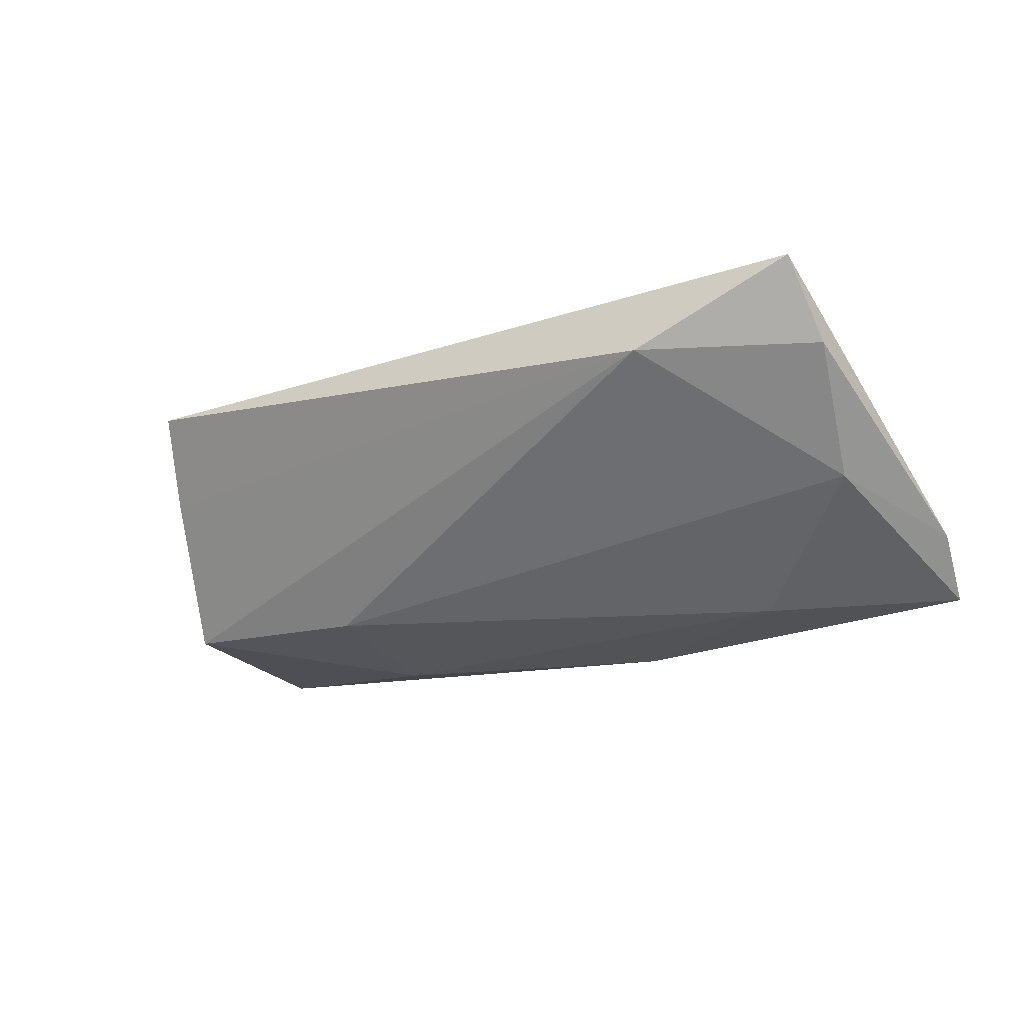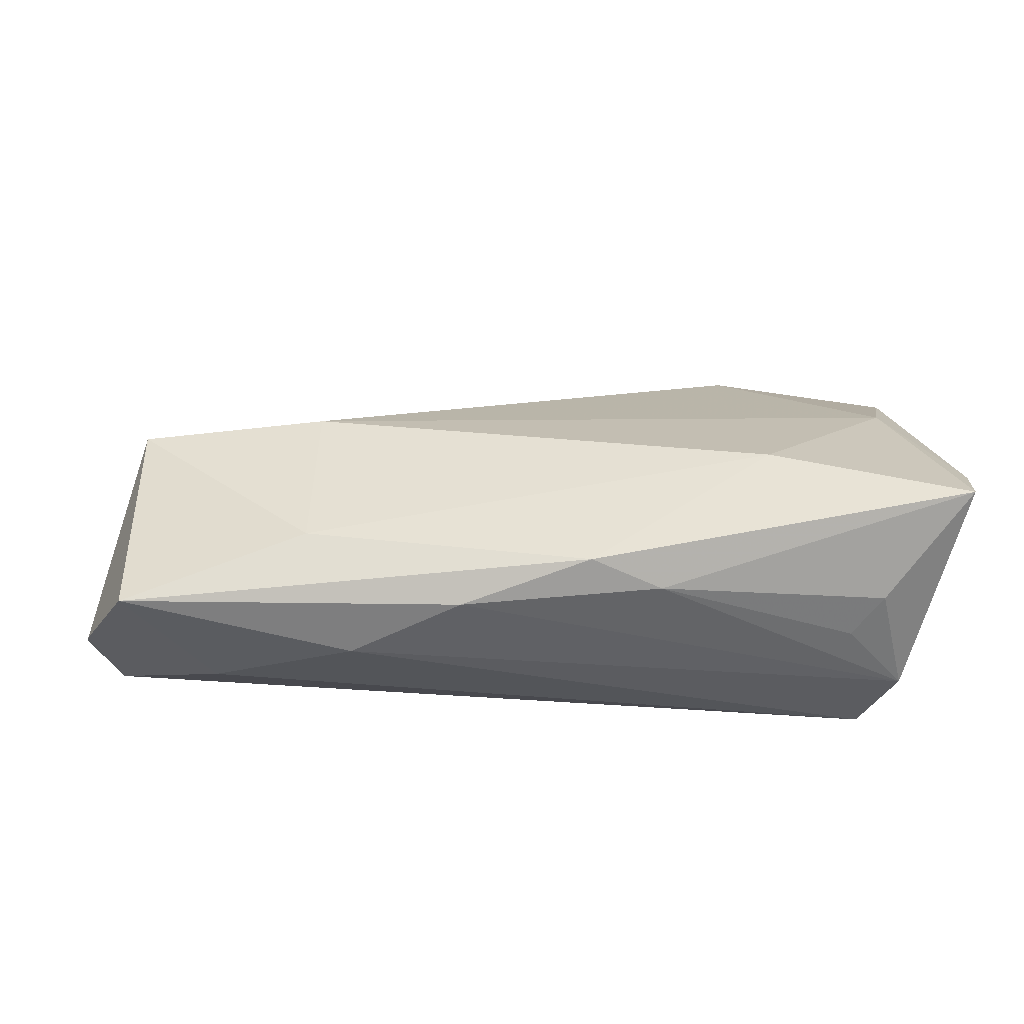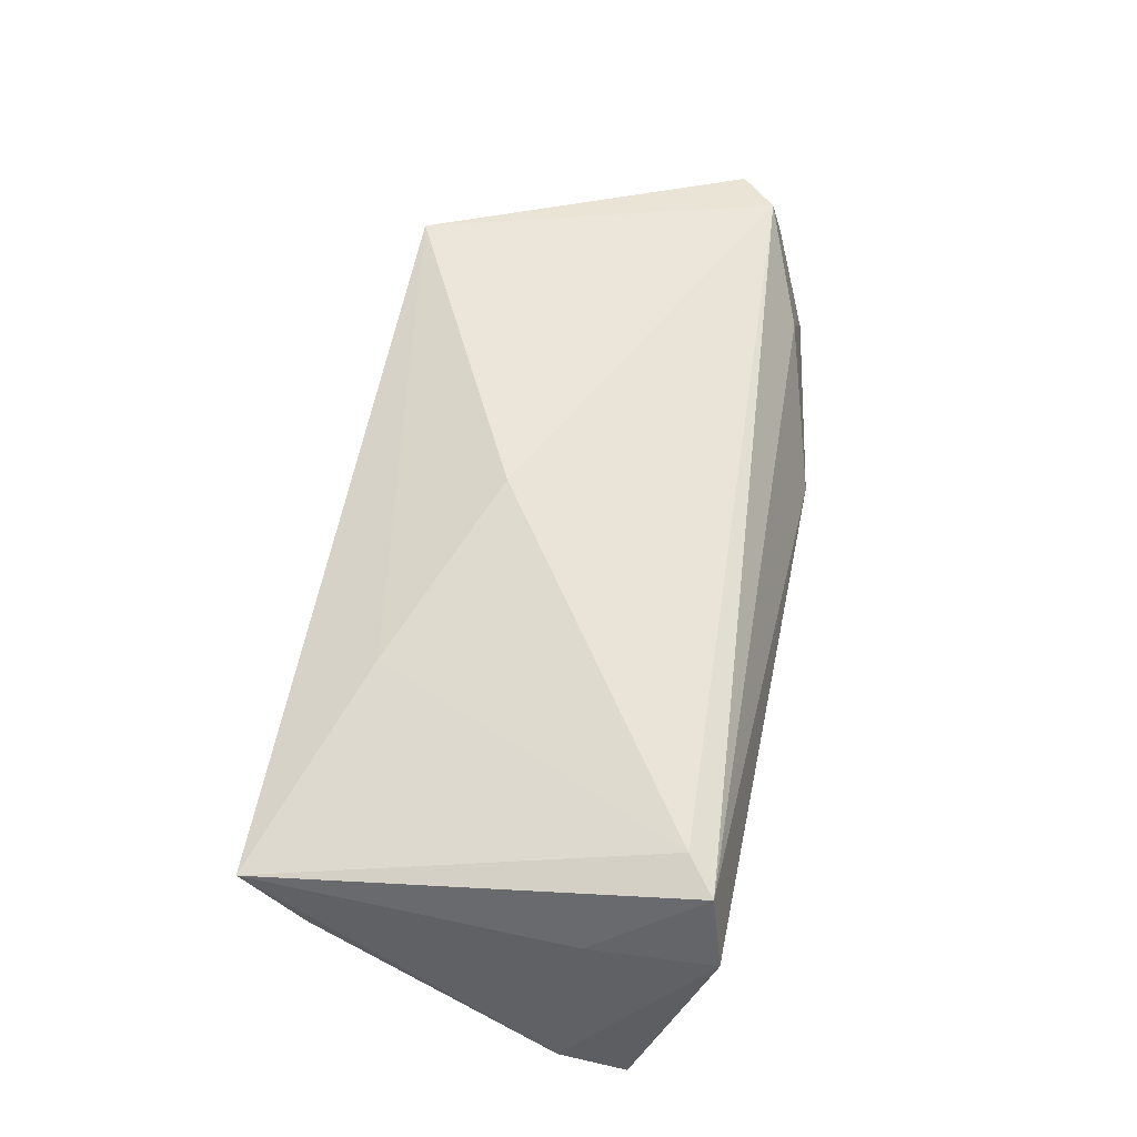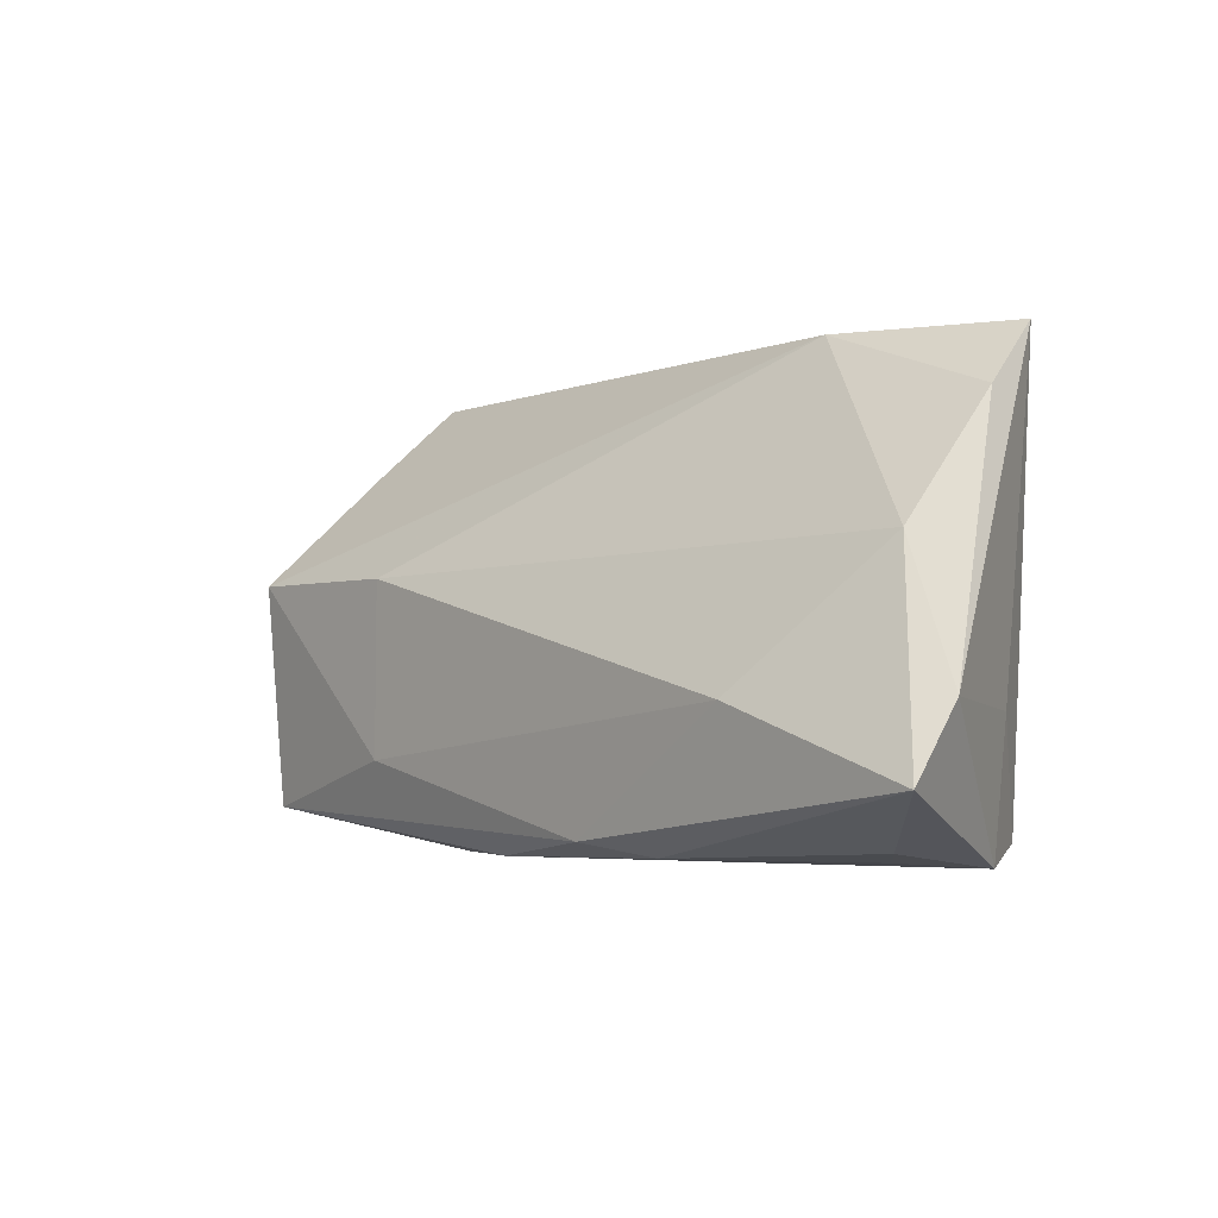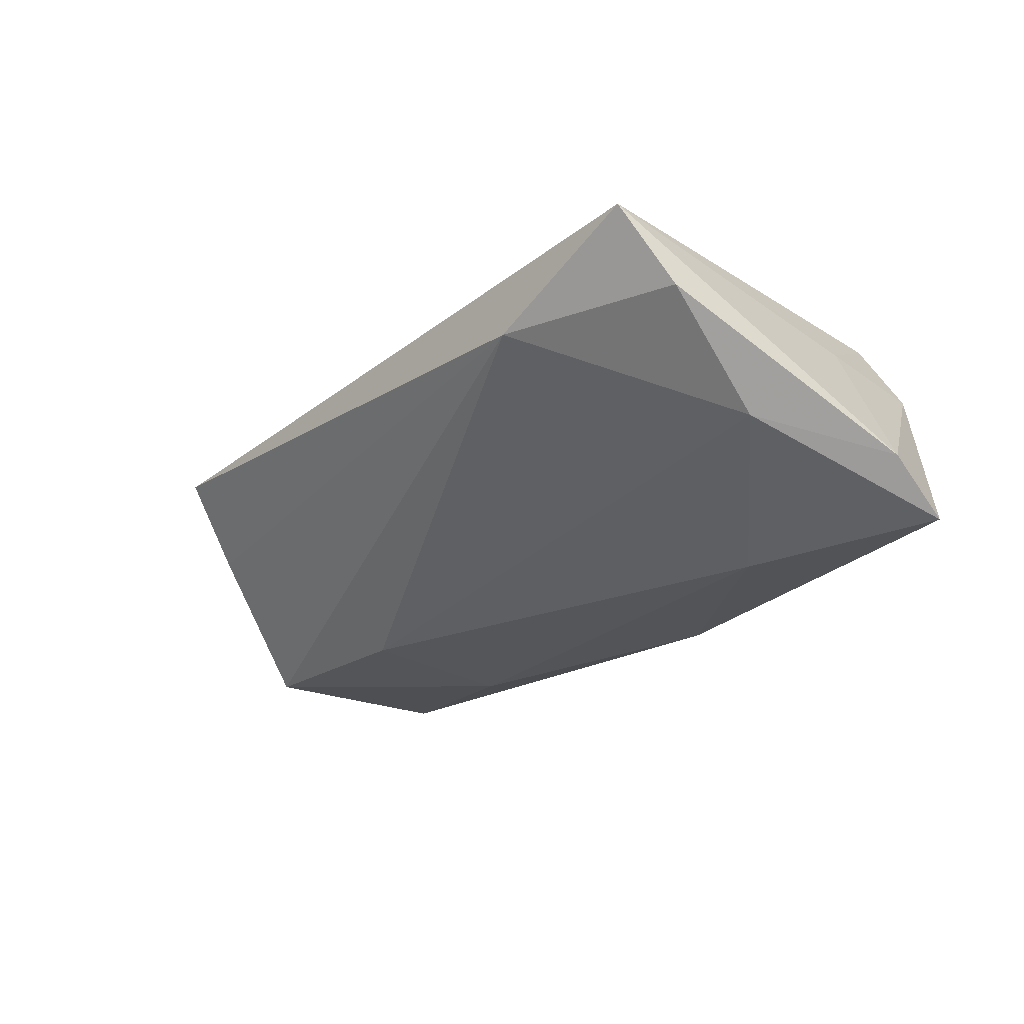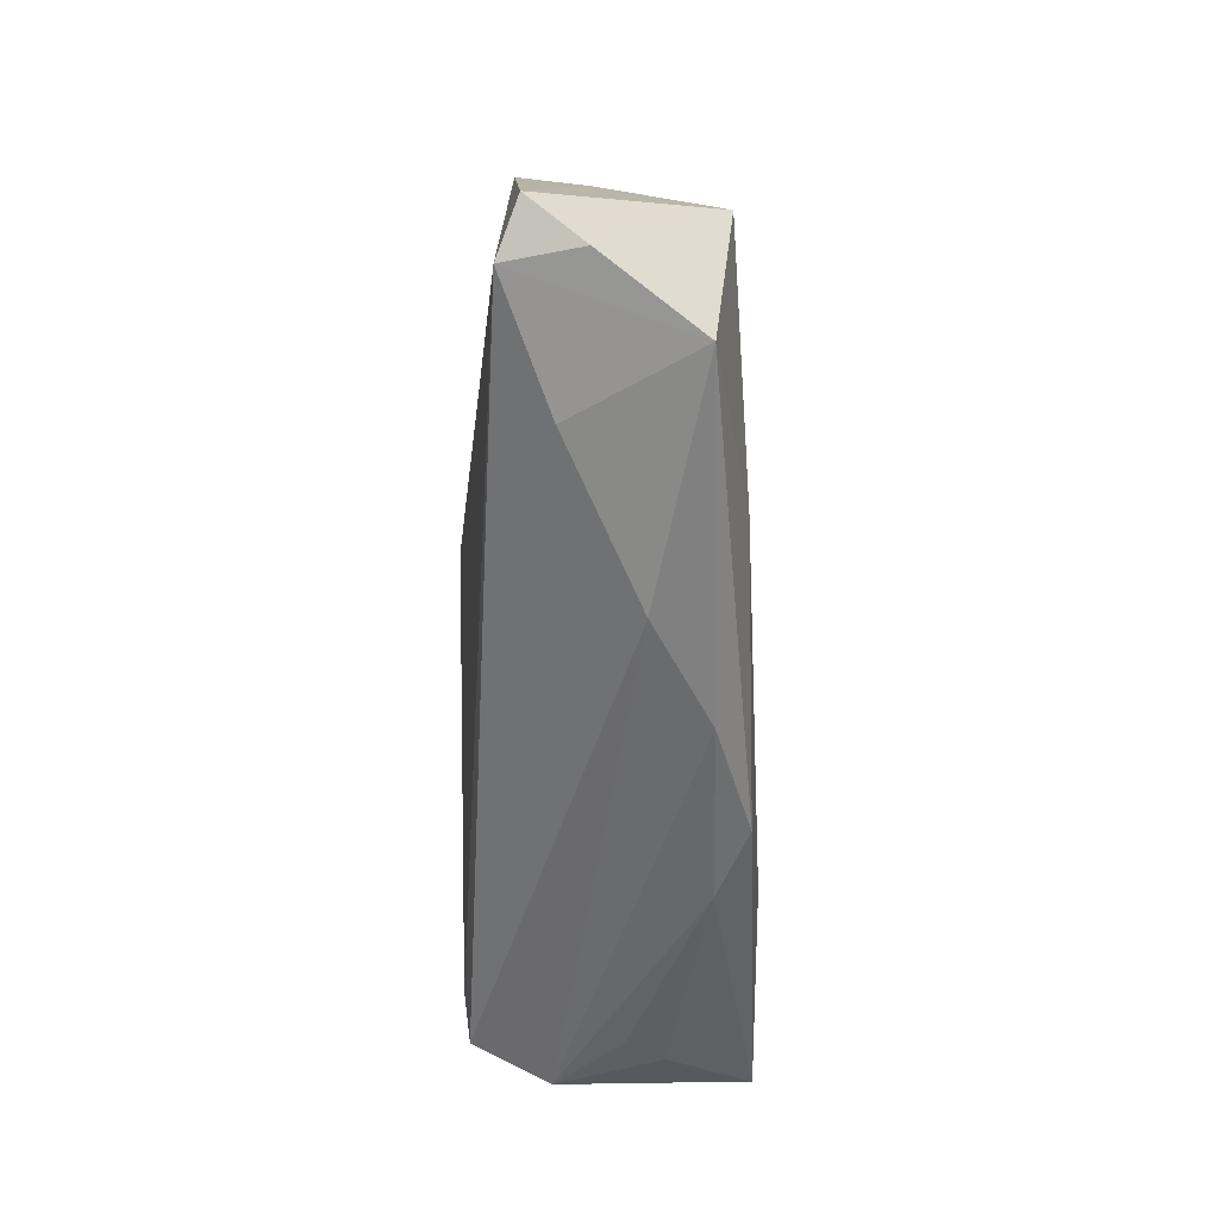
<metadata>
{"format":"obj","ext":"obj","renderer":"f3d","projection":"perspective","resolution":1024,"background":"white","views":[{"elev":-27.1,"azim":-154.6,"up":"+Z"},{"elev":-47.2,"azim":-175.3,"up":"+Y"},{"elev":65.5,"azim":-78.0,"up":"+Z"},{"elev":-3.5,"azim":-133.7,"up":"+Y"},{"elev":-27.7,"azim":-131.4,"up":"+Z"},{"elev":-53.3,"azim":90.6,"up":"+Y"}]}
</metadata>
<code>
v -0.04573 -0.008634 0.00646
v -0.04656 0.03106 0.01017
v -0.01545 -0.02363 -0.01211
v -0.01902 0.02133 0.01331
v -0.04802 0.02339 0.001622
v -0.05338 -0.01602 -0.0177
v 0.04641 0.02231 0.0003677
v 0.05079 0.00765 -0.01416
v 0.04186 -0.01876 0.003648
v 0.05594 -0.01303 0.009211
v 0.05119 -0.01957 -0.01133
v -0.02969 -0.0076 -0.01818
v 0.00869 -0.02417 -0.01188
v -0.04438 -0.02423 0.006084
v 0.005711 0.01135 0.01609
v -0.007327 -0.02202 -0.01612
v 0.0585 -0.01444 9.448e-05
v -0.03818 -0.02357 -0.002374
v 0.0229 -0.02429 -0.005025
v -0.03969 -0.02205 0.01546
v 0.02772 -0.01371 -0.01533
v -0.04547 0.008714 -0.009098
v -0.03511 -0.01835 0.01609
v 0.06113 -0.008516 0.006683
v 0.0433 0.03106 0.009173
v -0.05427 -0.007525 -0.01224
v -0.02629 0.03106 0.001976
v -0.04231 -0.02239 -0.006987
v 0.02721 0.007346 -0.01561
f 2 27 5
f 2 5 26
f 27 8 29
f 25 27 2
f 24 25 10
f 1 20 2
f 2 26 1
f 27 29 22
f 22 5 27
f 6 26 22
f 22 26 5
f 7 8 27
f 27 25 7
f 24 8 7
f 7 25 24
f 15 10 25
f 20 19 9
f 9 10 20
f 19 11 9
f 9 11 10
f 24 10 17
f 10 11 17
f 17 8 24
f 17 11 8
f 20 1 14
f 14 1 26
f 14 26 6
f 6 28 14
f 14 28 18
f 14 19 20
f 6 22 12
f 12 22 29
f 12 16 6
f 4 25 2
f 4 15 25
f 20 10 23
f 10 15 23
f 15 4 23
f 2 20 23
f 23 4 2
f 13 11 19
f 13 16 11
f 19 14 13
f 21 12 29
f 16 12 21
f 21 29 8
f 8 11 21
f 11 16 21
f 16 13 3
f 3 28 6
f 6 16 3
f 18 28 3
f 3 14 18
f 3 13 14

</code>
